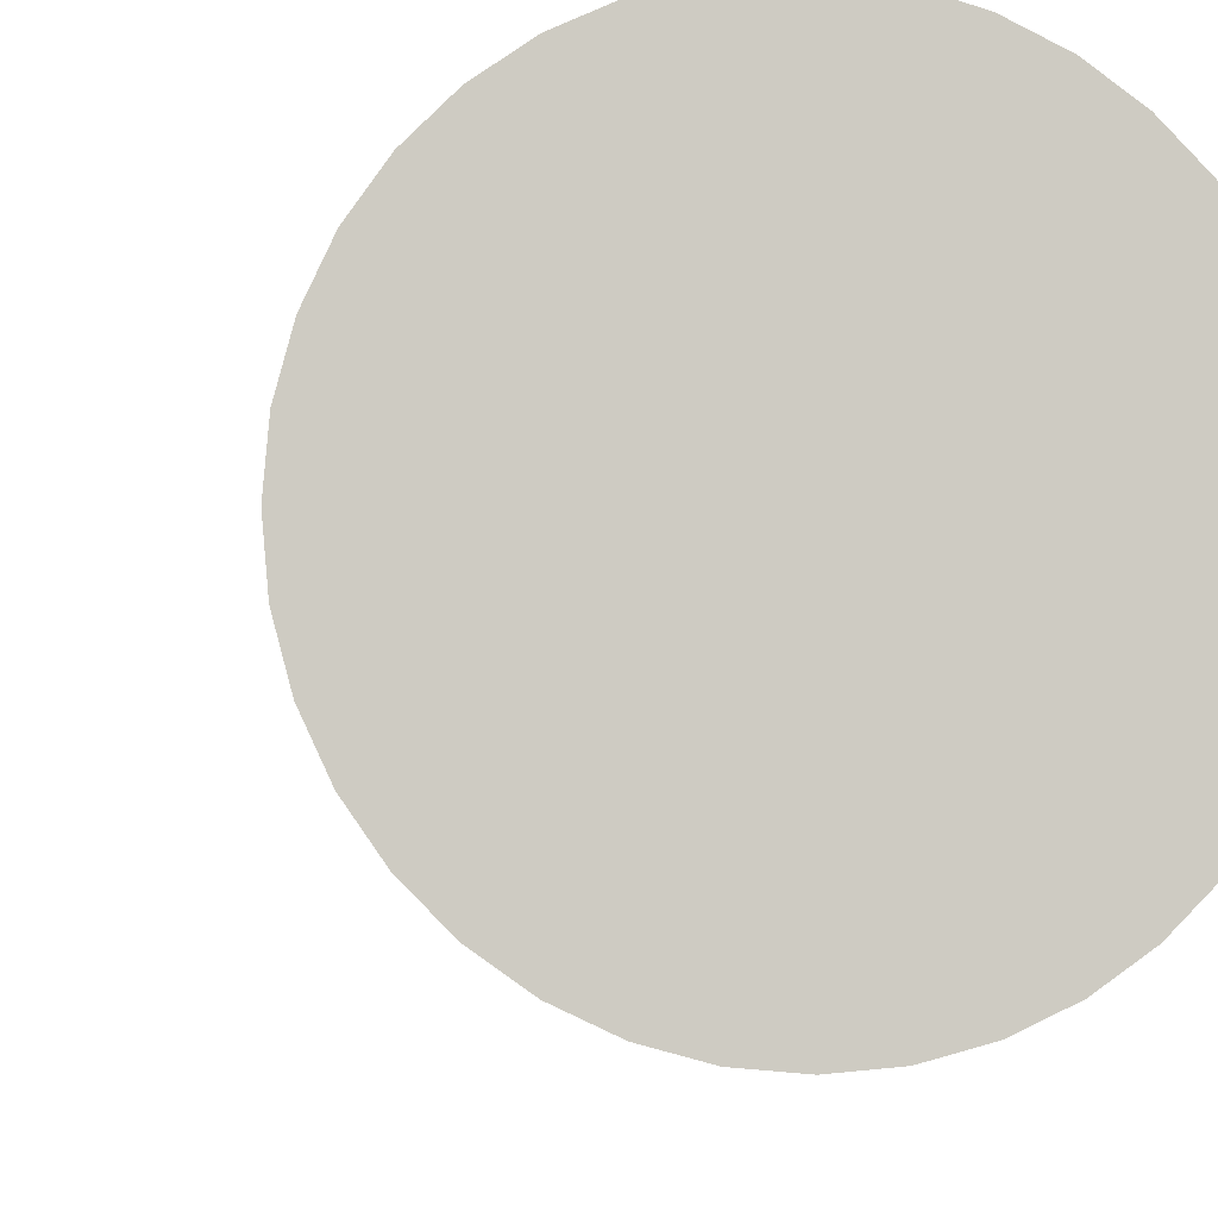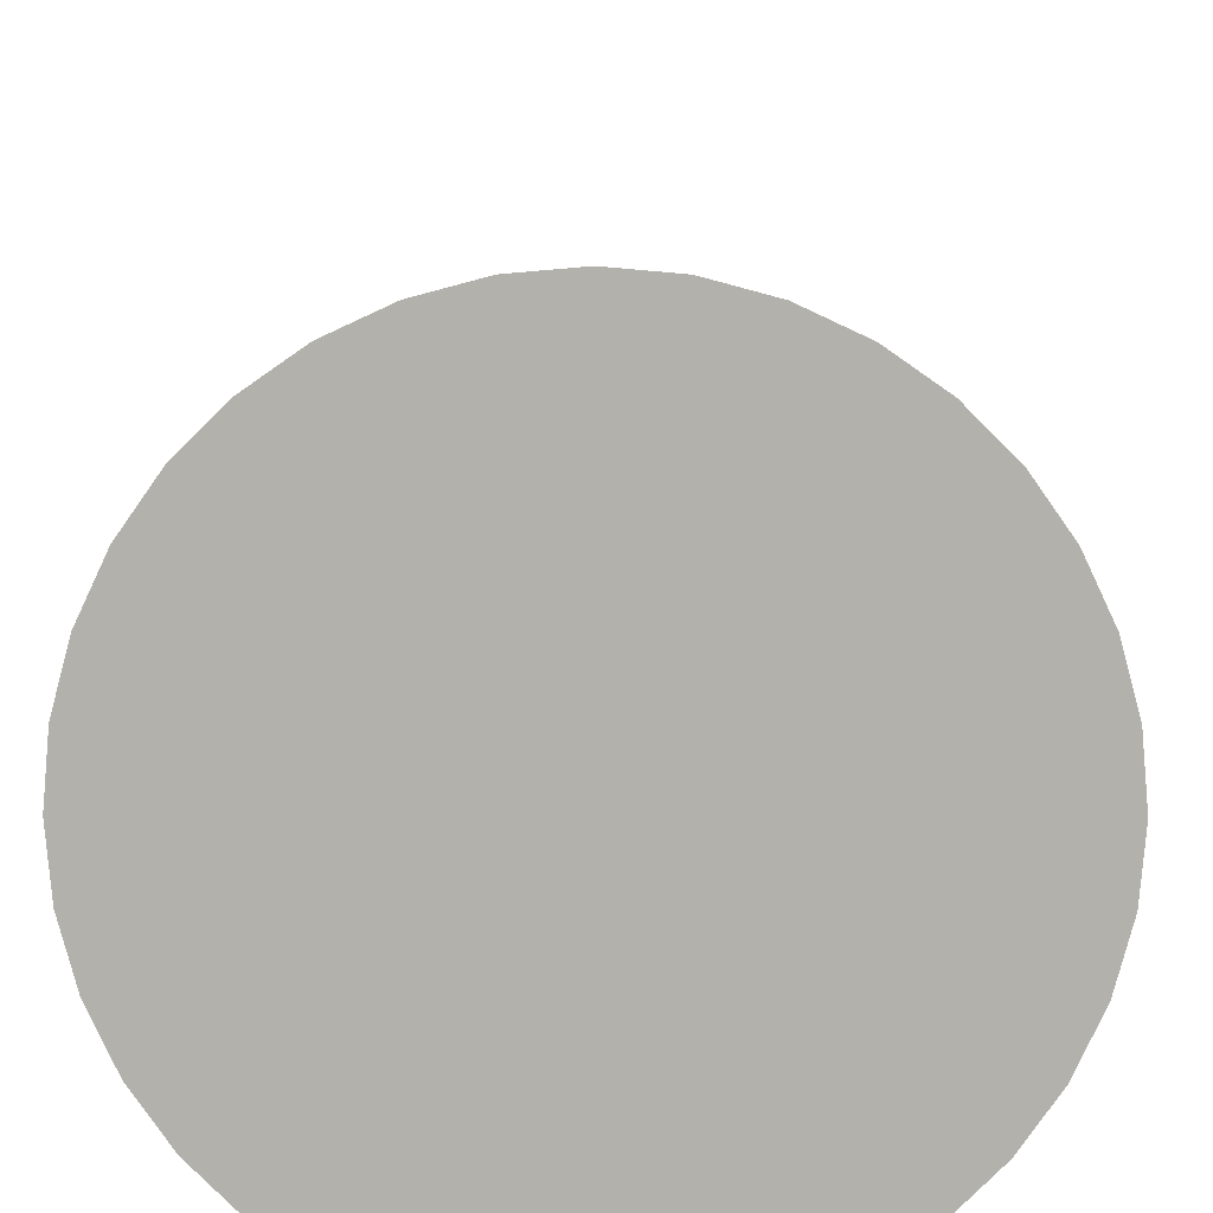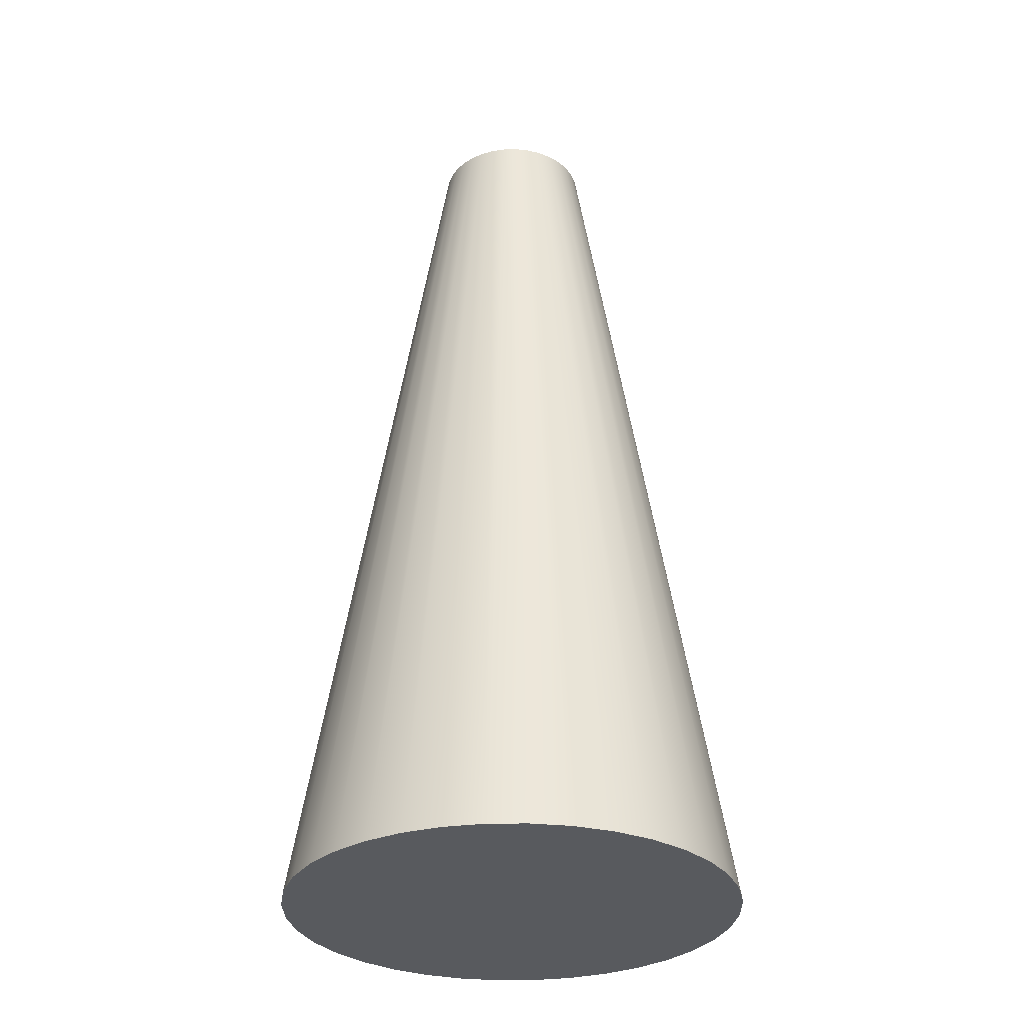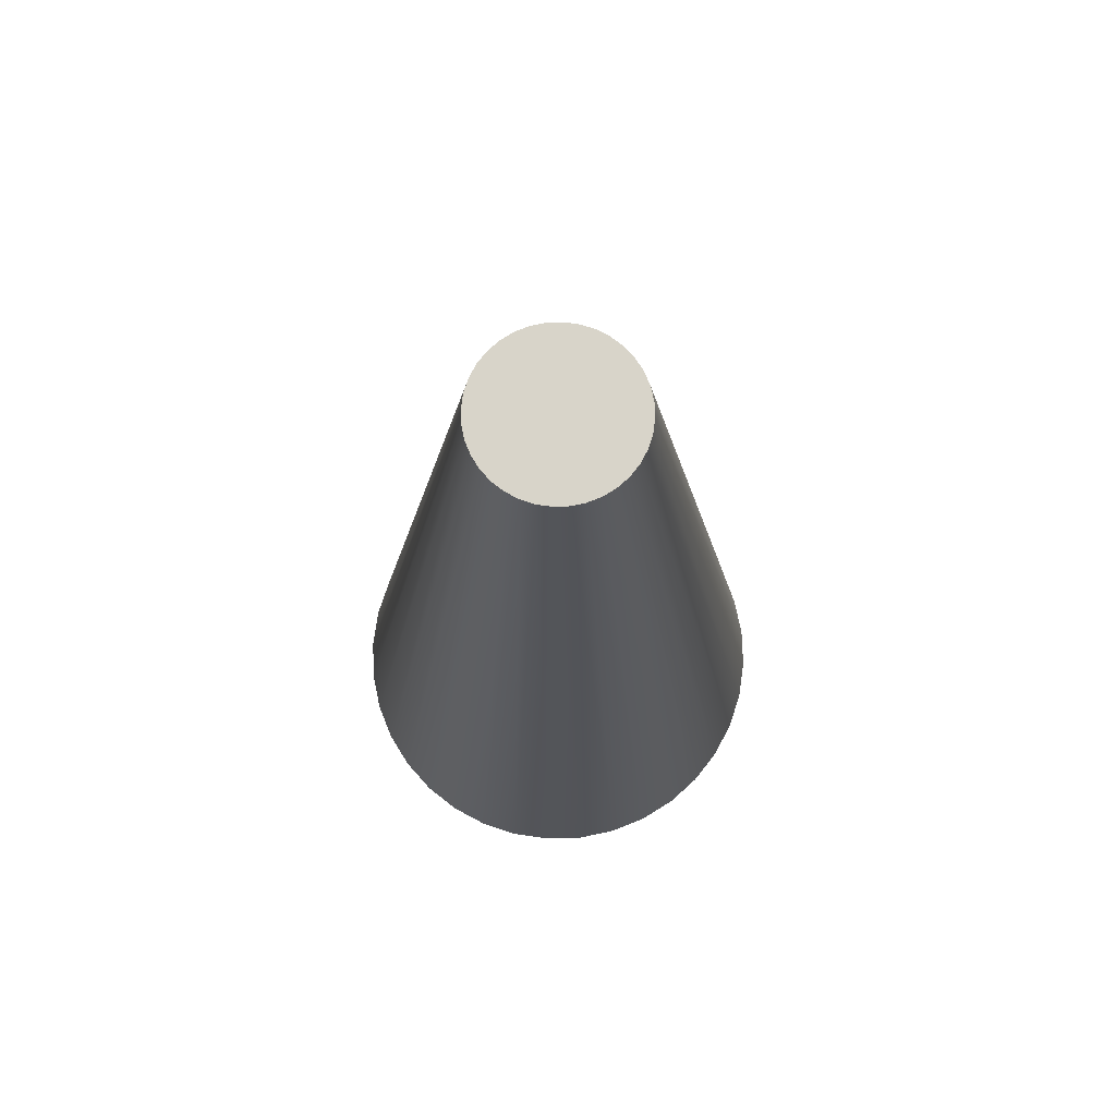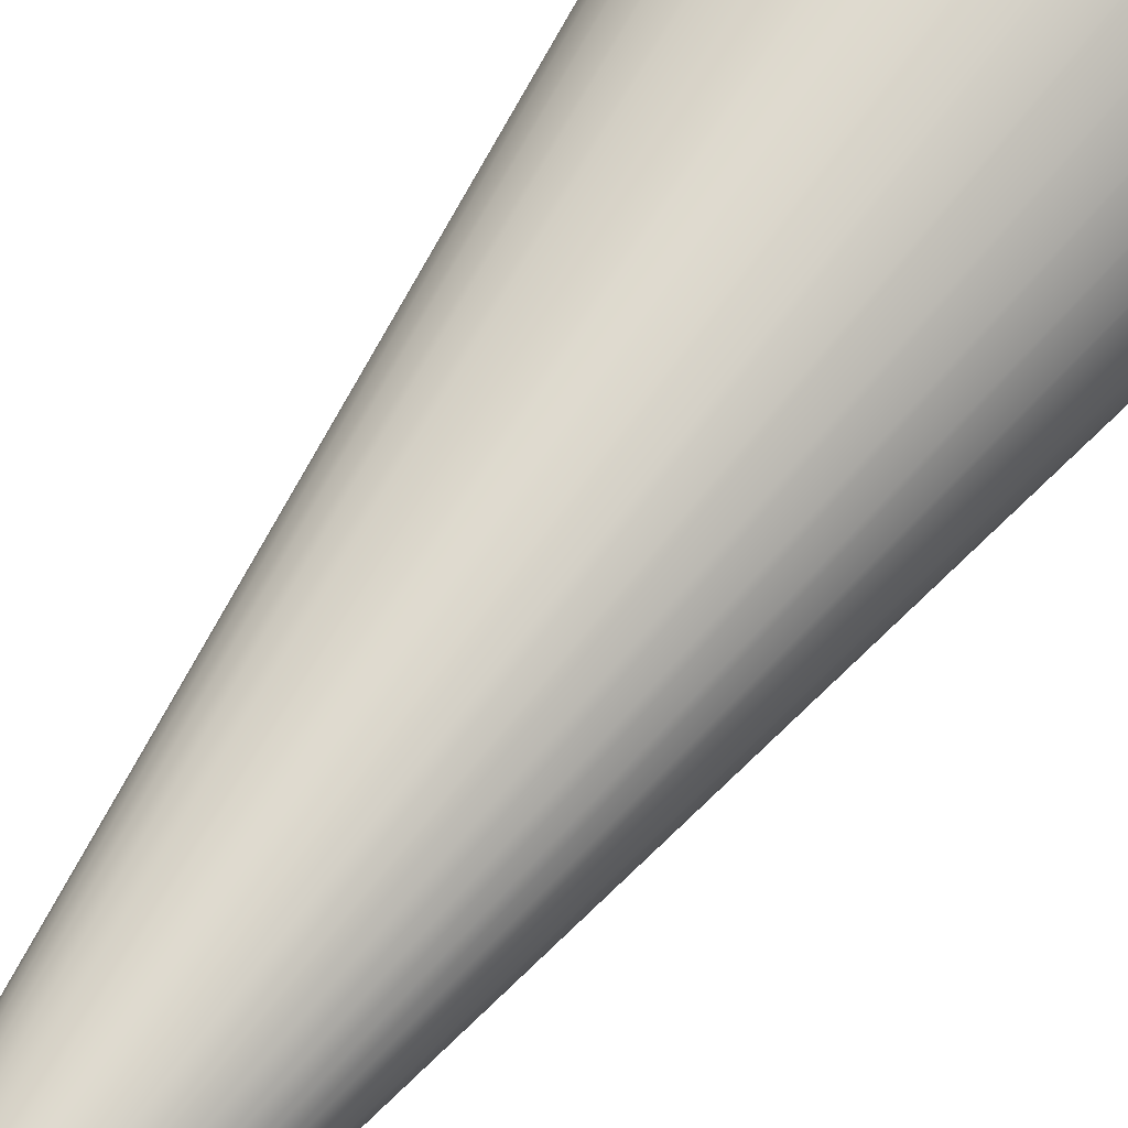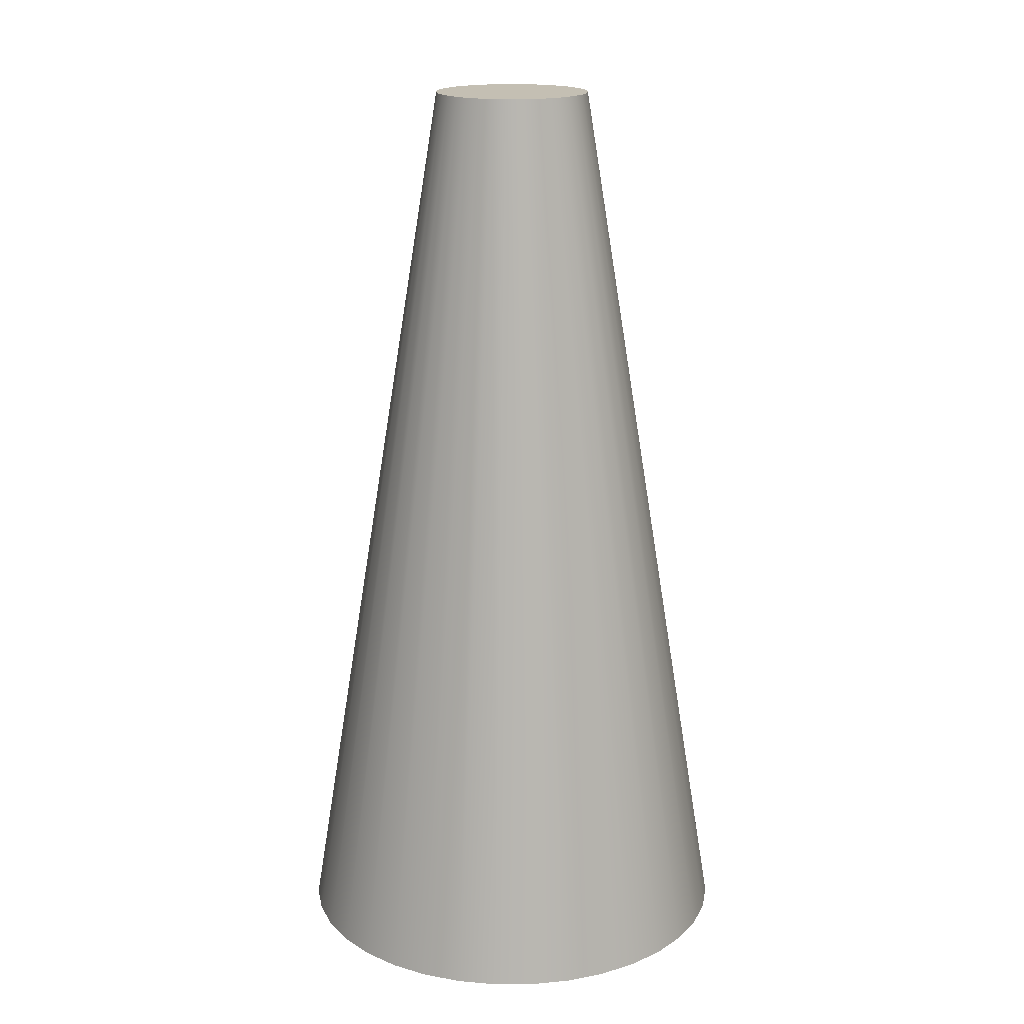
<metadata>
{"format":"obj","ext":"obj","renderer":"f3d","projection":"perspective","resolution":1024,"background":"white","views":[{"elev":-4.8,"azim":-10.6,"up":"+Z"},{"elev":10.9,"azim":0.6,"up":"+Z"},{"elev":-30.9,"azim":-23.8,"up":"+Y"},{"elev":75.2,"azim":-136.9,"up":"+Y"},{"elev":61.0,"azim":-145.3,"up":"+Z"},{"elev":17.8,"azim":-85.5,"up":"+Y"}]}
</metadata>
<code>
v 0 -100 0
v 0 100 0
v 49.6 -100 0
v 17.19 100 0
v 48.84 -100 -8.612
v 16.93 100 -2.986
v 46.6 -100 -16.96
v 16.16 100 -5.881
v 42.95 -100 -24.8
v 14.89 100 -8.597
v 37.99 -100 -31.88
v 13.17 100 -11.05
v 31.88 -100 -37.99
v 11.05 100 -13.17
v 24.8 -100 -42.95
v 8.597 100 -14.89
v 16.96 -100 -46.6
v 5.881 100 -16.16
v 8.612 -100 -48.84
v 2.986 100 -16.93
v 0 -100 -49.6
v 0 100 -17.19
v -8.612 -100 -48.84
v -2.986 100 -16.93
v -16.96 -100 -46.6
v -5.881 100 -16.16
v -24.8 -100 -42.95
v -8.597 100 -14.89
v -31.88 -100 -37.99
v -11.05 100 -13.17
v -37.99 -100 -31.88
v -13.17 100 -11.05
v -42.95 -100 -24.8
v -14.89 100 -8.597
v -46.6 -100 -16.96
v -16.16 100 -5.881
v -48.84 -100 -8.612
v -16.93 100 -2.986
v -49.6 -100 -1e-14
v -17.19 100 -0
v -48.84 -100 8.612
v -16.93 100 2.986
v -46.6 -100 16.96
v -16.16 100 5.881
v -42.95 -100 24.8
v -14.89 100 8.597
v -37.99 -100 31.88
v -13.17 100 11.05
v -31.88 -100 37.99
v -11.05 100 13.17
v -24.8 -100 42.95
v -8.597 100 14.89
v -16.96 -100 46.6
v -5.881 100 16.16
v -8.612 -100 48.84
v -2.986 100 16.93
v -1e-14 -100 49.6
v -0 100 17.19
v 8.612 -100 48.84
v 2.986 100 16.93
v 16.96 -100 46.6
v 5.881 100 16.16
v 24.8 -100 42.95
v 8.597 100 14.89
v 31.88 -100 37.99
v 11.05 100 13.17
v 37.99 -100 31.88
v 13.17 100 11.05
v 42.95 -100 24.8
v 14.89 100 8.597
v 46.6 -100 16.96
v 16.16 100 5.881
v 48.84 -100 8.612
v 16.93 100 2.986
o Cylinder
f 5 3 1
f 5 6 4 3
f 6 2 4
f 7 5 1
f 7 8 6 5
f 8 2 6
f 9 7 1
f 9 10 8 7
f 10 2 8
f 11 9 1
f 11 12 10 9
f 12 2 10
f 13 11 1
f 13 14 12 11
f 14 2 12
f 15 13 1
f 15 16 14 13
f 16 2 14
f 17 15 1
f 17 18 16 15
f 18 2 16
f 19 17 1
f 19 20 18 17
f 20 2 18
f 21 19 1
f 21 22 20 19
f 22 2 20
f 23 21 1
f 23 24 22 21
f 24 2 22
f 25 23 1
f 25 26 24 23
f 26 2 24
f 27 25 1
f 27 28 26 25
f 28 2 26
f 29 27 1
f 29 30 28 27
f 30 2 28
f 31 29 1
f 31 32 30 29
f 32 2 30
f 33 31 1
f 33 34 32 31
f 34 2 32
f 35 33 1
f 35 36 34 33
f 36 2 34
f 37 35 1
f 37 38 36 35
f 38 2 36
f 39 37 1
f 39 40 38 37
f 40 2 38
f 41 39 1
f 41 42 40 39
f 42 2 40
f 43 41 1
f 43 44 42 41
f 44 2 42
f 45 43 1
f 45 46 44 43
f 46 2 44
f 47 45 1
f 47 48 46 45
f 48 2 46
f 49 47 1
f 49 50 48 47
f 50 2 48
f 51 49 1
f 51 52 50 49
f 52 2 50
f 53 51 1
f 53 54 52 51
f 54 2 52
f 55 53 1
f 55 56 54 53
f 56 2 54
f 57 55 1
f 57 58 56 55
f 58 2 56
f 59 57 1
f 59 60 58 57
f 60 2 58
f 61 59 1
f 61 62 60 59
f 62 2 60
f 63 61 1
f 63 64 62 61
f 64 2 62
f 65 63 1
f 65 66 64 63
f 66 2 64
f 67 65 1
f 67 68 66 65
f 68 2 66
f 69 67 1
f 69 70 68 67
f 70 2 68
f 71 69 1
f 71 72 70 69
f 72 2 70
f 73 71 1
f 73 74 72 71
f 74 2 72
f 3 73 1
f 3 4 74 73
f 4 2 74

</code>
